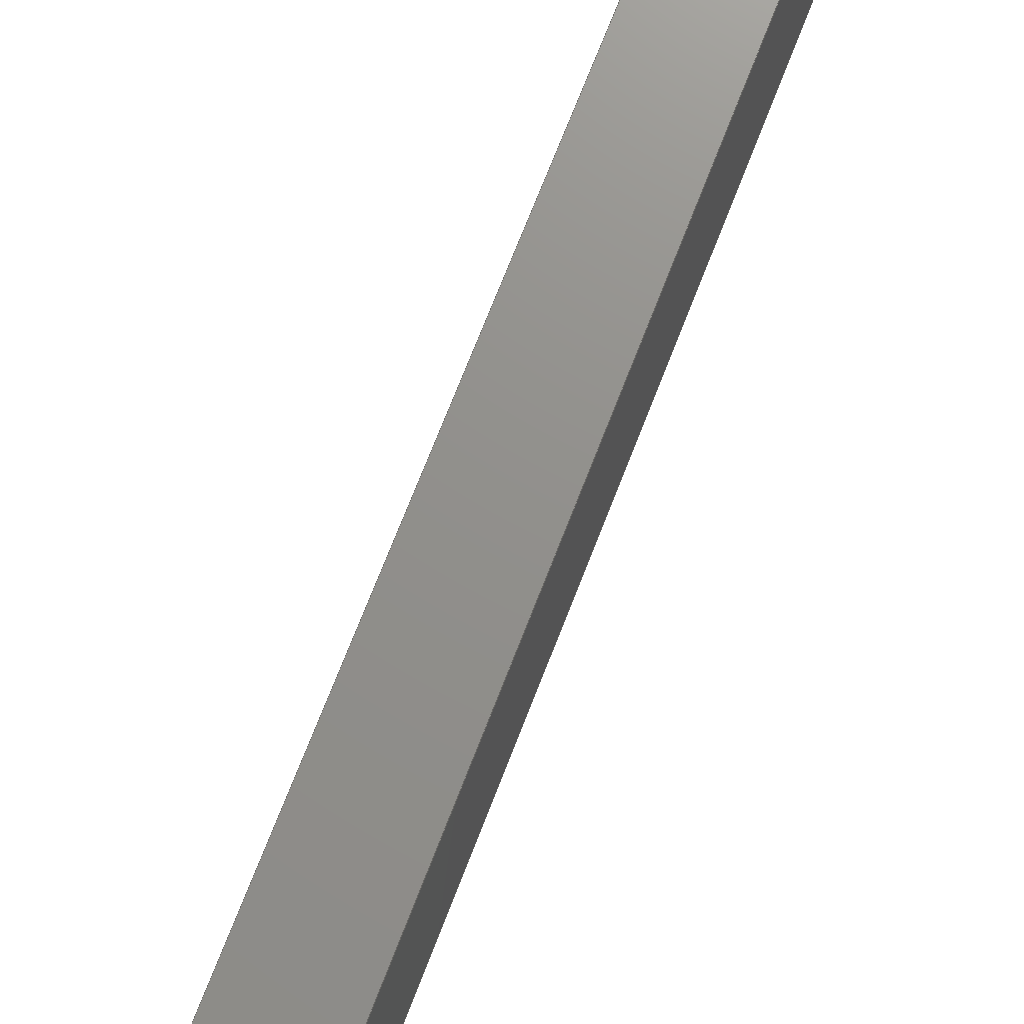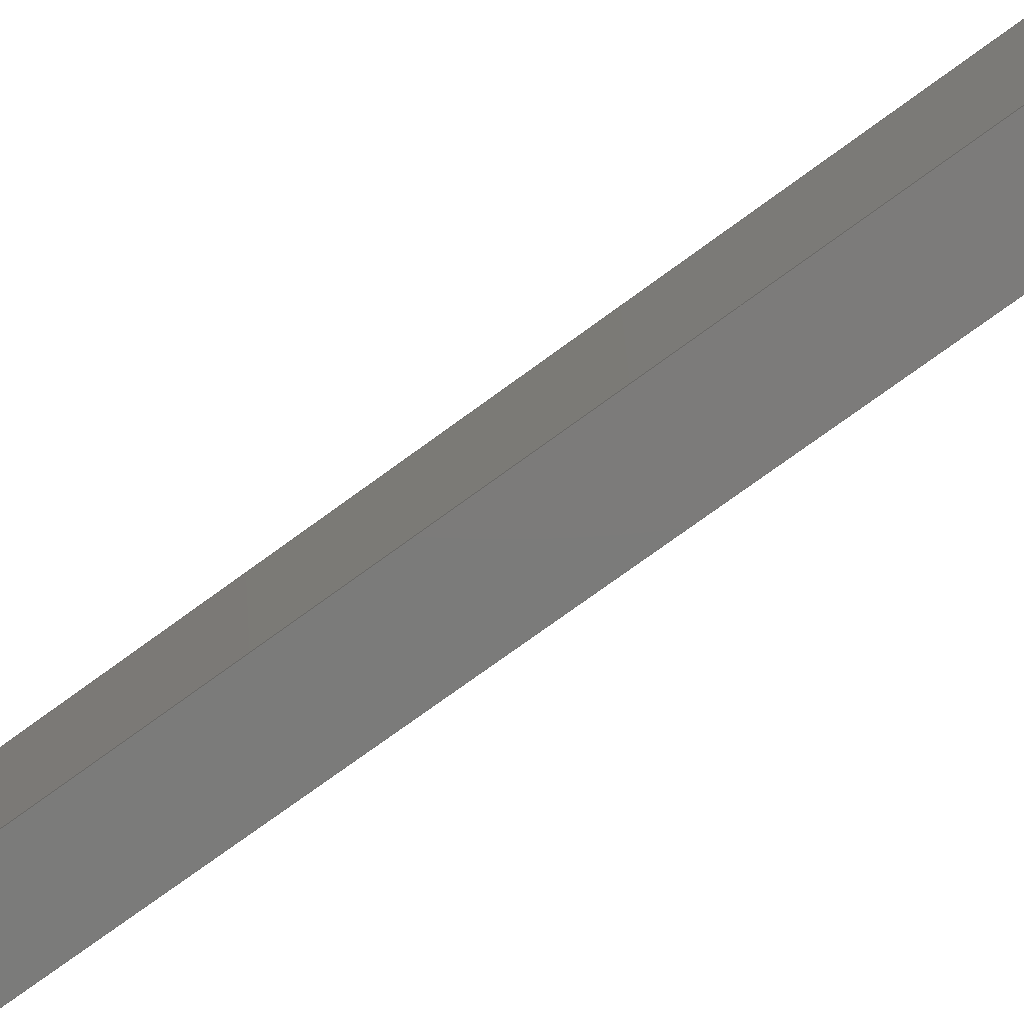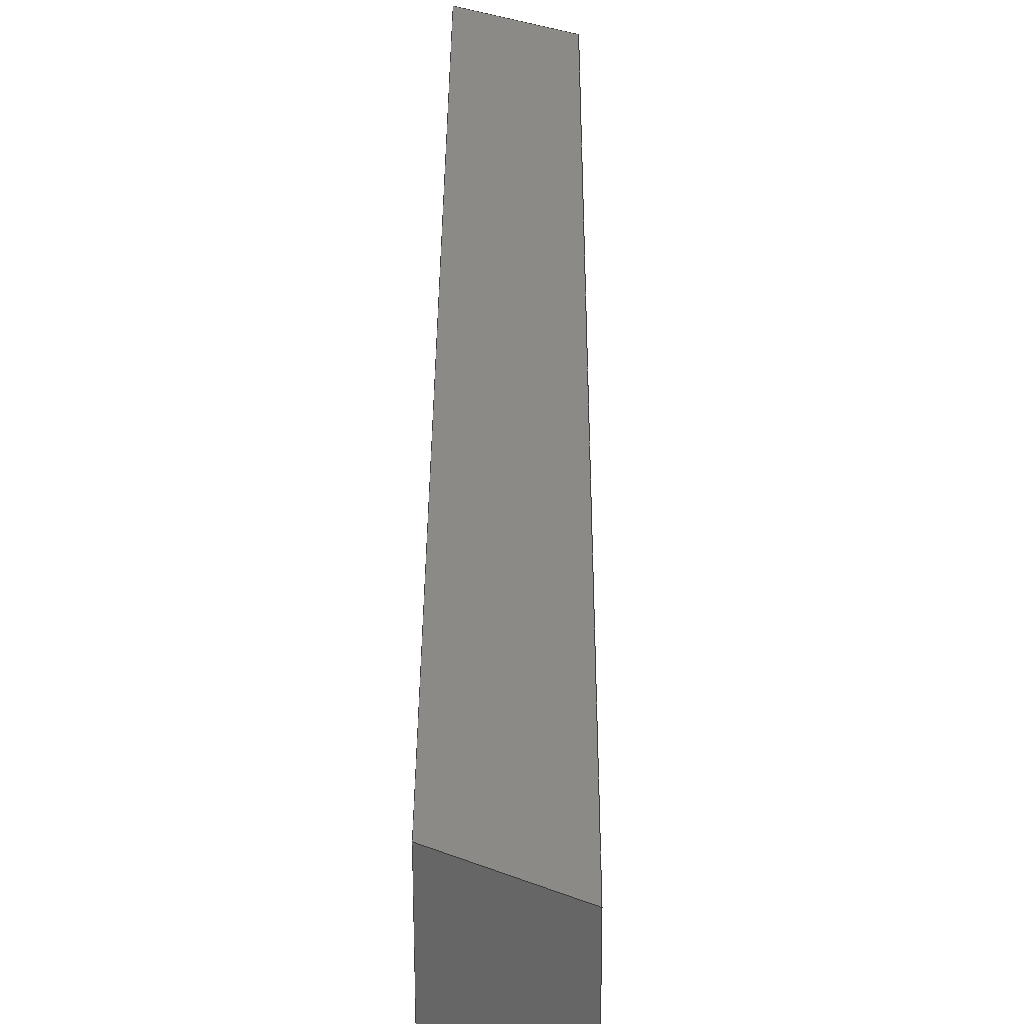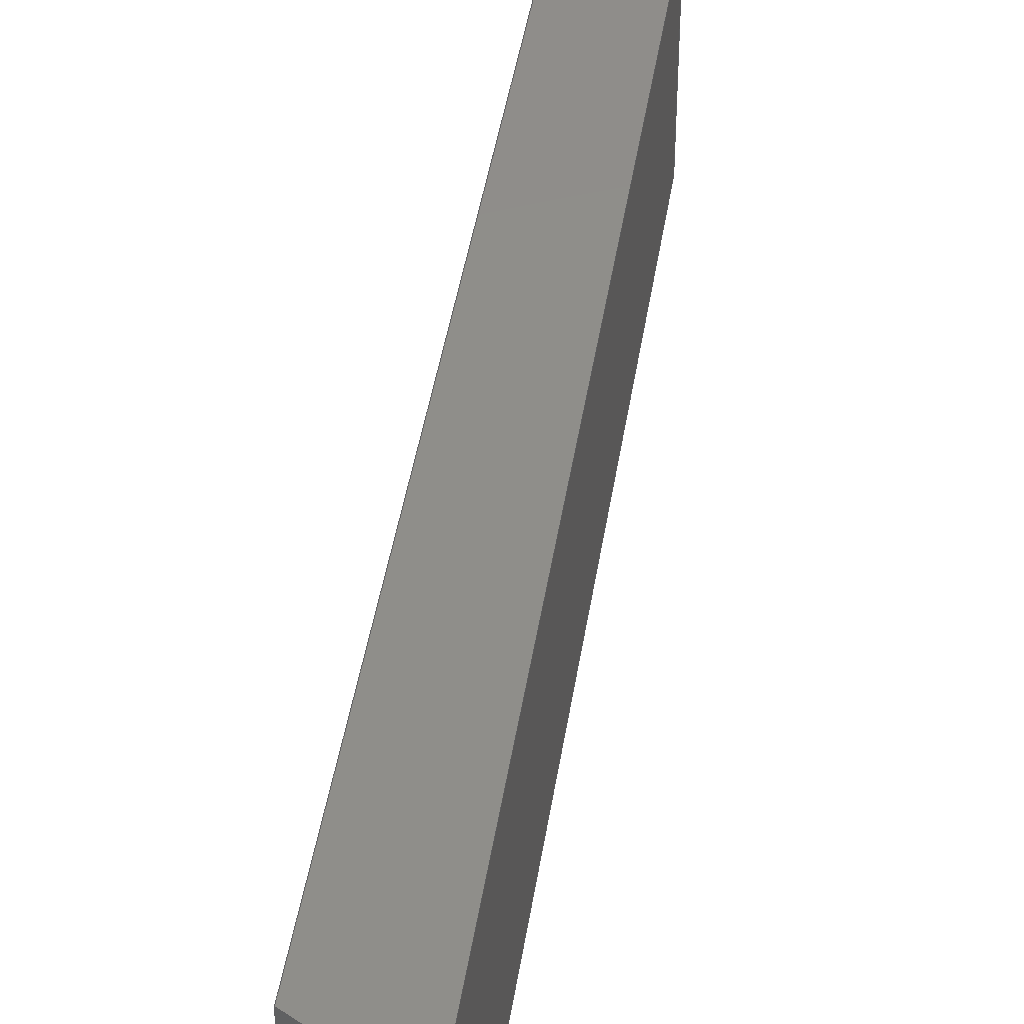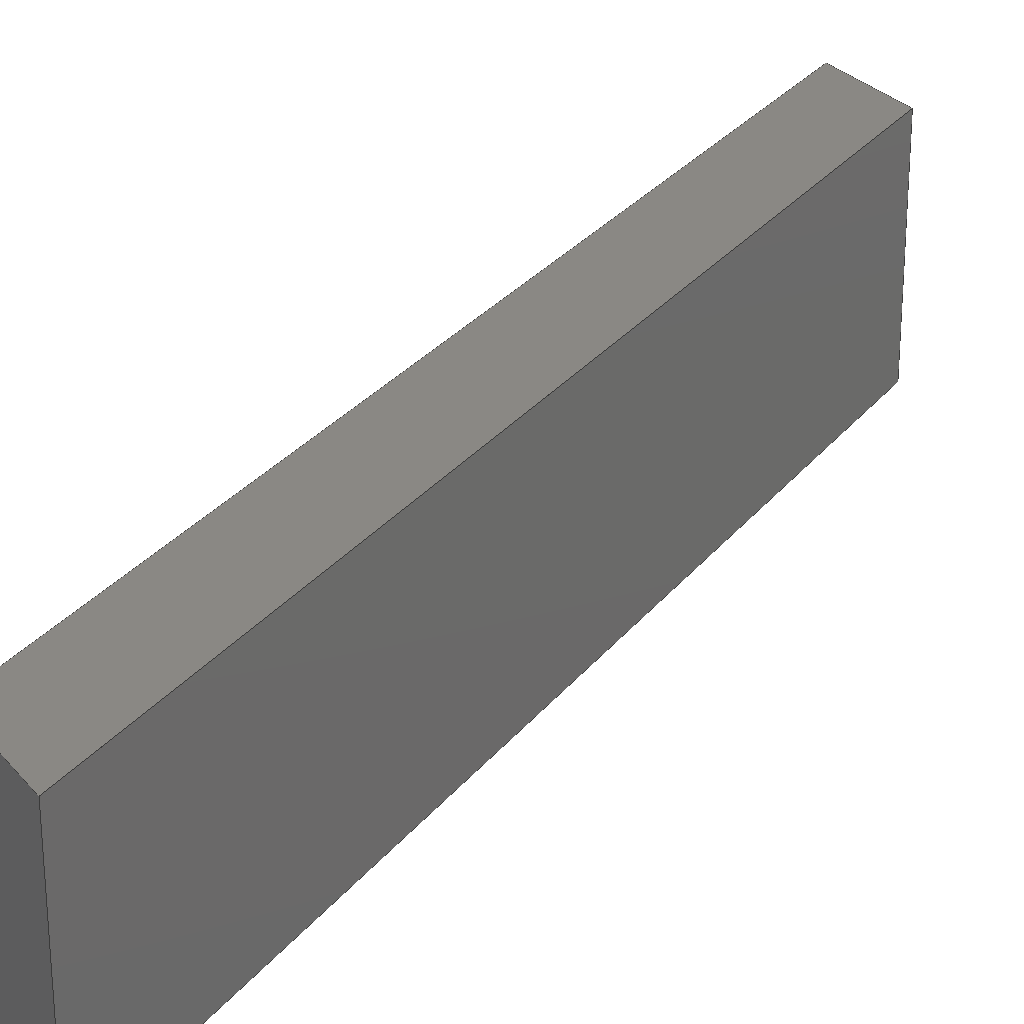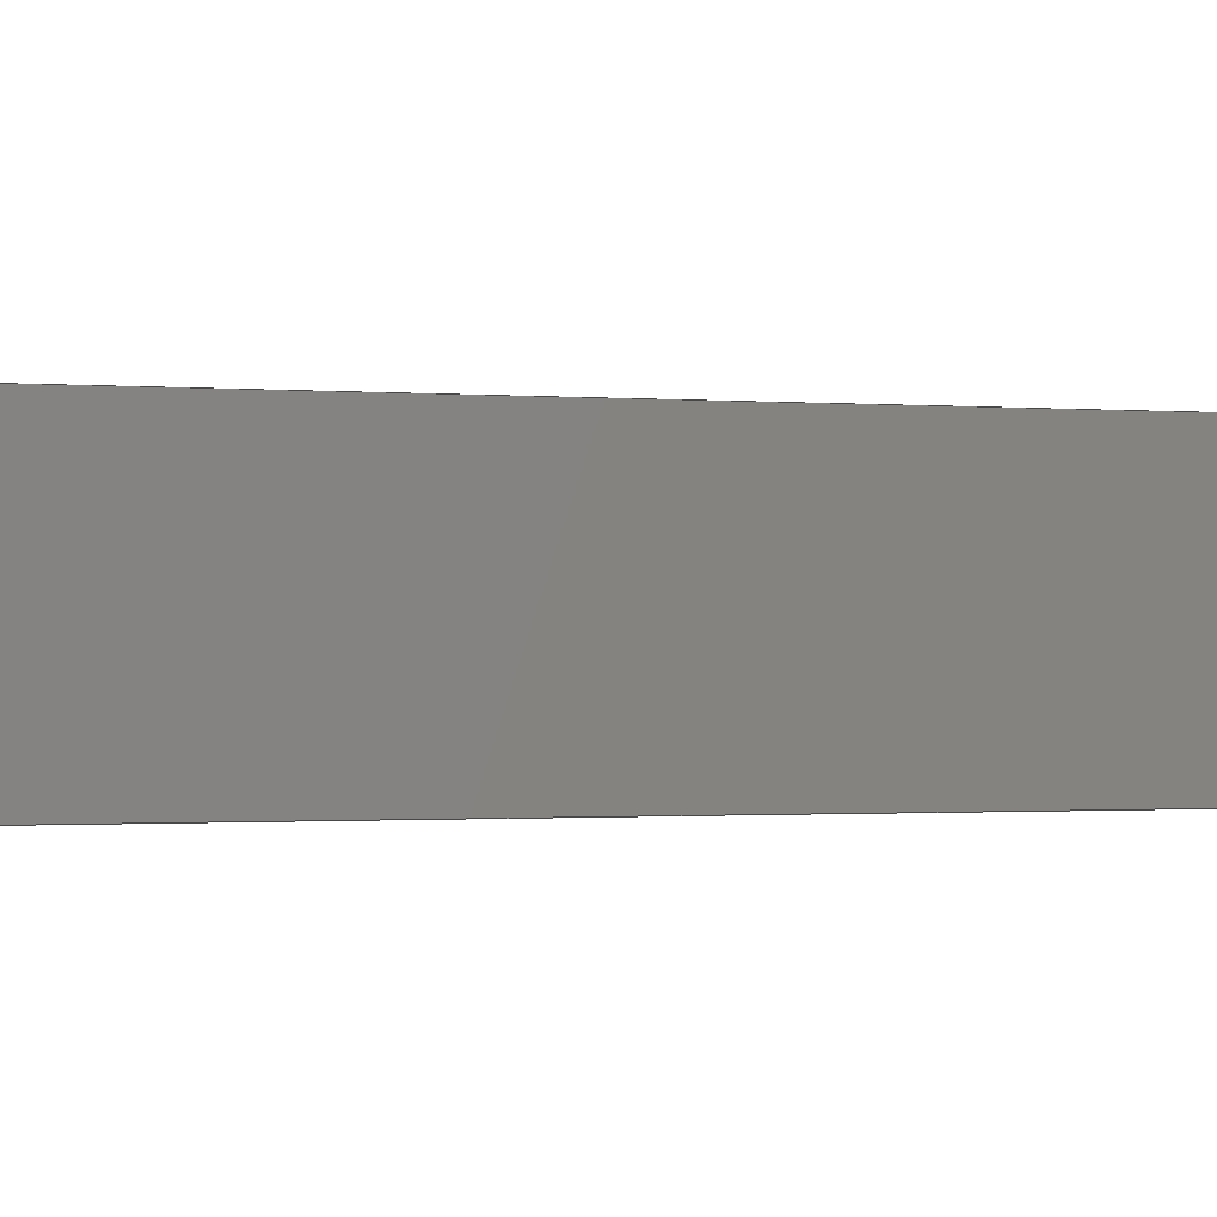
<metadata>
{"format":"iges","ext":"iges","renderer":"f3d","projection":"perspective","resolution":1024,"background":"white","views":[{"elev":72.5,"azim":-179.9,"up":"+Y"},{"elev":-74.5,"azim":-75.0,"up":"+Y"},{"elev":30.7,"azim":159.1,"up":"+Y"},{"elev":42.4,"azim":-12.6,"up":"+Y"},{"elev":27.7,"azim":-171.9,"up":"+Y"},{"elev":-0.5,"azim":-132.6,"up":"+Y"}]}
</metadata>
<code>

,,31HOpen CASCADE IGES processor 7.3,13HFilename.iges,
16HOpen CASCADE 7.3,31HOpen CASCADE IGES processor 7.3,32,308,15,308,15,
,1,2,2HMM,1,0.01,15H2.02e+07,1.333e-07,720,
10Hhaisenzhao,,11,0,15H2.02e+07,;
     402       1       0       0       0       0       0       000000000
     402       0       0       1       1                               0
     144       2       0       0       0       0       0       000020000
     144       0       0       1       0                               0
     108       3       0       0       0       0       0       000010000
     108       0       0       2       0                               0
     142       5       0       0       0       0       0       000010500
     142       0       0       1       0                               0
     102       6       0       0       0       0       0       000010000
     102       0       0       1       0                               0
     110       7       0       0       0       0       0       000010000
     110       0       0       2       0                               0
     110       9       0       0       0       0       0       000010000
     110       0       0       2       0                               0
     110      11       0       0       0       0       0       000010000
     110       0       0       2       0                               0
     110      13       0       0       0       0       0       000010000
     110       0       0       2       0                               0
     144      15       0       0       0       0       0       000020000
     144       0       0       1       0                               0
     108      16       0       0       0       0       0       000010000
     108       0       0       2       0                               0
     142      18       0       0       0       0       0       000010500
     142       0       0       1       0                               0
     102      19       0       0       0       0       0       000010000
     102       0       0       1       0                               0
     110      20       0       0       0       0       0       000010000
     110       0       0       2       0                               0
     110      22       0       0       0       0       0       000010000
     110       0       0       2       0                               0
     110      24       0       0       0       0       0       000010000
     110       0       0       2       0                               0
     110      26       0       0       0       0       0       000010000
     110       0       0       2       0                               0
     144      28       0       0       0       0       0       000020000
     144       0       0       1       0                               0
     108      29       0       0       0       0       0       000010000
     108       0       0       2       0                               0
     142      31       0       0       0       0       0       000010500
     142       0       0       1       0                               0
     102      32       0       0       0       0       0       000010000
     102       0       0       1       0                               0
     110      33       0       0       0       0       0       000010000
     110       0       0       2       0                               0
     110      35       0       0       0       0       0       000010000
     110       0       0       2       0                               0
     110      37       0       0       0       0       0       000010000
     110       0       0       2       0                               0
     110      39       0       0       0       0       0       000010000
     110       0       0       2       0                               0
     144      41       0       0       0       0       0       000020000
     144       0       0       1       0                               0
     108      42       0       0       0       0       0       000010000
     108       0       0       2       0                               0
     142      44       0       0       0       0       0       000010500
     142       0       0       1       0                               0
     102      45       0       0       0       0       0       000010000
     102       0       0       1       0                               0
     110      46       0       0       0       0       0       000010000
     110       0       0       2       0                               0
     110      48       0       0       0       0       0       000010000
     110       0       0       2       0                               0
     110      50       0       0       0       0       0       000010000
     110       0       0       2       0                               0
     110      52       0       0       0       0       0       000010000
     110       0       0       2       0                               0
     144      54       0       0       0       0       0       000020000
     144       0       0       1       0                               0
     108      55       0       0       0       0       0       000010000
     108       0       0       2       0                               0
     142      57       0       0       0       0       0       000010500
     142       0       0       1       0                               0
     102      58       0       0       0       0       0       000010000
     102       0       0       1       0                               0
     110      59       0       0       0       0       0       000010000
     110       0       0       2       0                               0
     110      61       0       0       0       0       0       000010000
     110       0       0       2       0                               0
     110      63       0       0       0       0       0       000010000
     110       0       0       2       0                               0
     110      65       0       0       0       0       0       000010000
     110       0       0       2       0                               0
     144      67       0       0       0       0       0       000020000
     144       0       0       1       0                               0
     108      68       0       0       0       0       0       000010000
     108       0       0       2       0                               0
     142      70       0       0       0       0       0       000010500
     142       0       0       1       0                               0
     102      71       0       0       0       0       0       000010000
     102       0       0       1       0                               0
     110      72       0       0       0       0       0       000010000
     110       0       0       2       0                               0
     110      74       0       0       0       0       0       000010000
     110       0       0       2       0                               0
     110      76       0       0       0       0       0       000010000
     110       0       0       2       0                               0
     110      78       0       0       0       0       0       000010000
     110       0       0       2       0                               0
402,6,3,19,35,51,67,83;                                          0000001
144,5,1,0,7;                                                     0000003
108,0.9324,-0.002132,0.3615,694.4,0,    0000005
562.5,-111.8,469.3,0;                   0000005
142,0,5,0,9,2;                                                   0000007
102,4,11,13,15,17;                                               0000009
110,562.7,-22.85,469.5,562.5,     0000011
-111.8,469.3;                                    0000011
110,562.5,-111.8,469.3,719.9,    0000013
-111.1,63.5;                                     0000013
110,719.9,-111.1,63.5,720,     0000015
-22.18,63.69;                                      0000015
110,720,-22.18,63.69,562.7,      0000017
-22.85,469.5;                                     0000017
144,21,1,0,23;                                                   0000019
108,-0.001428,-1,-0.002214,              0000021
109.9,0,562.5,-111.8,469.3,0;   0000021
142,0,21,0,25,2;                                                 0000023
102,4,27,29,31,33;                                               0000025
110,719.9,-111.1,63.5,562.5,     0000027
-111.8,469.3;                                    0000027
110,562.5,-111.8,469.3,535,    0000029
-111.6,435;                                    0000029
110,535,-111.6,435,692.3,    0000031
-111,29.21;                                      0000031
110,692.3,-111,29.21,719.9,      0000033
-111.1,63.5;                                     0000033
144,37,1,0,39;                                                   0000035
108,0.7793,0.0002747,-0.6267,521.1,0,     0000037
692.4,-21.06,29.41,0;                     0000037
142,0,37,0,41,2;                                                 0000039
102,4,43,45,47,49;                                               0000041
110,692.3,-111,29.21,692.4,      0000043
-22.06,29.41;                                      0000043
110,692.4,-22.06,29.41,720,      0000045
-22.18,63.69;                                      0000045
110,720,-22.18,63.69,719.9,      0000047
-111.1,63.5;                                     0000047
110,719.9,-111.1,63.5,692.3,     0000049
-111,29.21;                                      0000049
144,53,1,0,55;                                                   0000051
108,0.001428,1,0.002214,-21.01,0, 0000053
562.7,-22.85,469.5,0;                    0000053
142,0,53,0,57,2;                                                 0000055
102,4,59,61,63,65;                                               0000057
110,535.1,-22.74,435.2,562.7,     0000059
-22.85,469.5;                                     0000059
110,562.7,-22.85,469.5,720,     0000061
-22.18,63.69;                                      0000061
110,720,-22.18,63.69,692.4,      0000063
-22.06,29.41;                                      0000063
110,692.4,-22.06,29.41,535.1,      0000065
-22.74,435.2;                                     0000065
144,69,1,0,71;                                                   0000067
108,-0.7793,-0.0002747,0.6267,-144.2,0,   0000069
562.7,-21.85,469.5,0;                    0000069
142,0,69,0,73,2;                                                 0000071
102,4,75,77,79,81;                                               0000073
110,562.5,-111.8,469.3,562.7,    0000075
-22.85,469.5;                                     0000075
110,562.7,-22.85,469.5,535.1,     0000077
-22.74,435.2;                                     0000077
110,535.1,-22.74,435.2,535,     0000079
-111.6,435;                                    0000079
110,535,-111.6,435,562.5,    0000081
-111.8,469.3;                                    0000081
144,85,1,0,87;                                                   0000083
108,-0.9324,0.002132,-0.3615,-656.3,0,  0000085
527,-111.7,455.5,0;                   0000085
142,0,85,0,89,2;                                                 0000087
102,4,91,93,95,97;                                               0000089
110,692.3,-111,29.21,535,      0000091
-111.6,435;                                    0000091
110,535,-111.6,435,535.1,    0000093
-22.74,435.2;                                     0000093
110,535.1,-22.74,435.2,692.4,     0000095
-22.06,29.41;                                      0000095
110,692.4,-22.06,29.41,692.3,      0000097
-111,29.21;                                      0000097
S      1G      4D     98P     79
</code>
